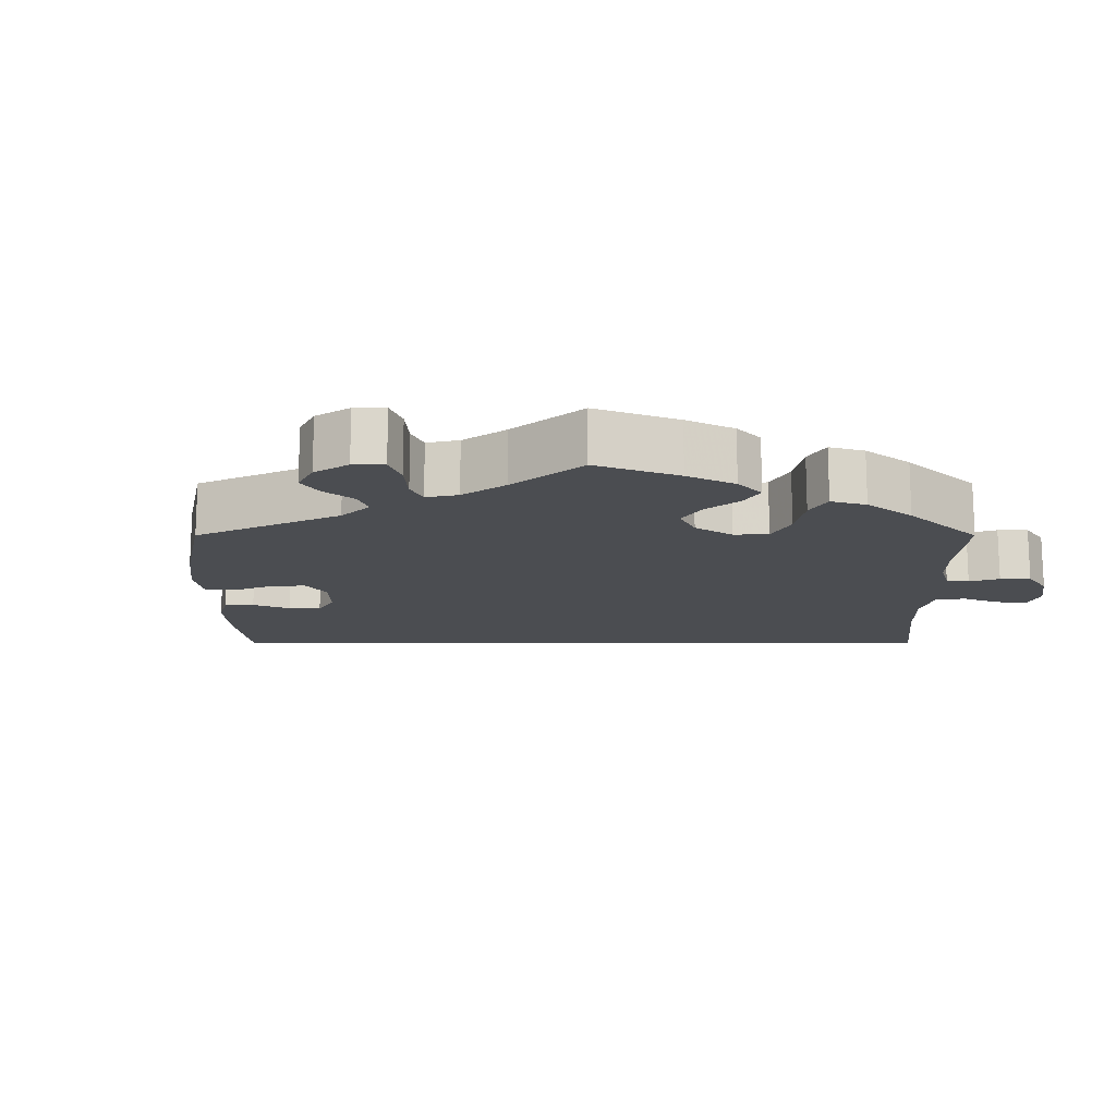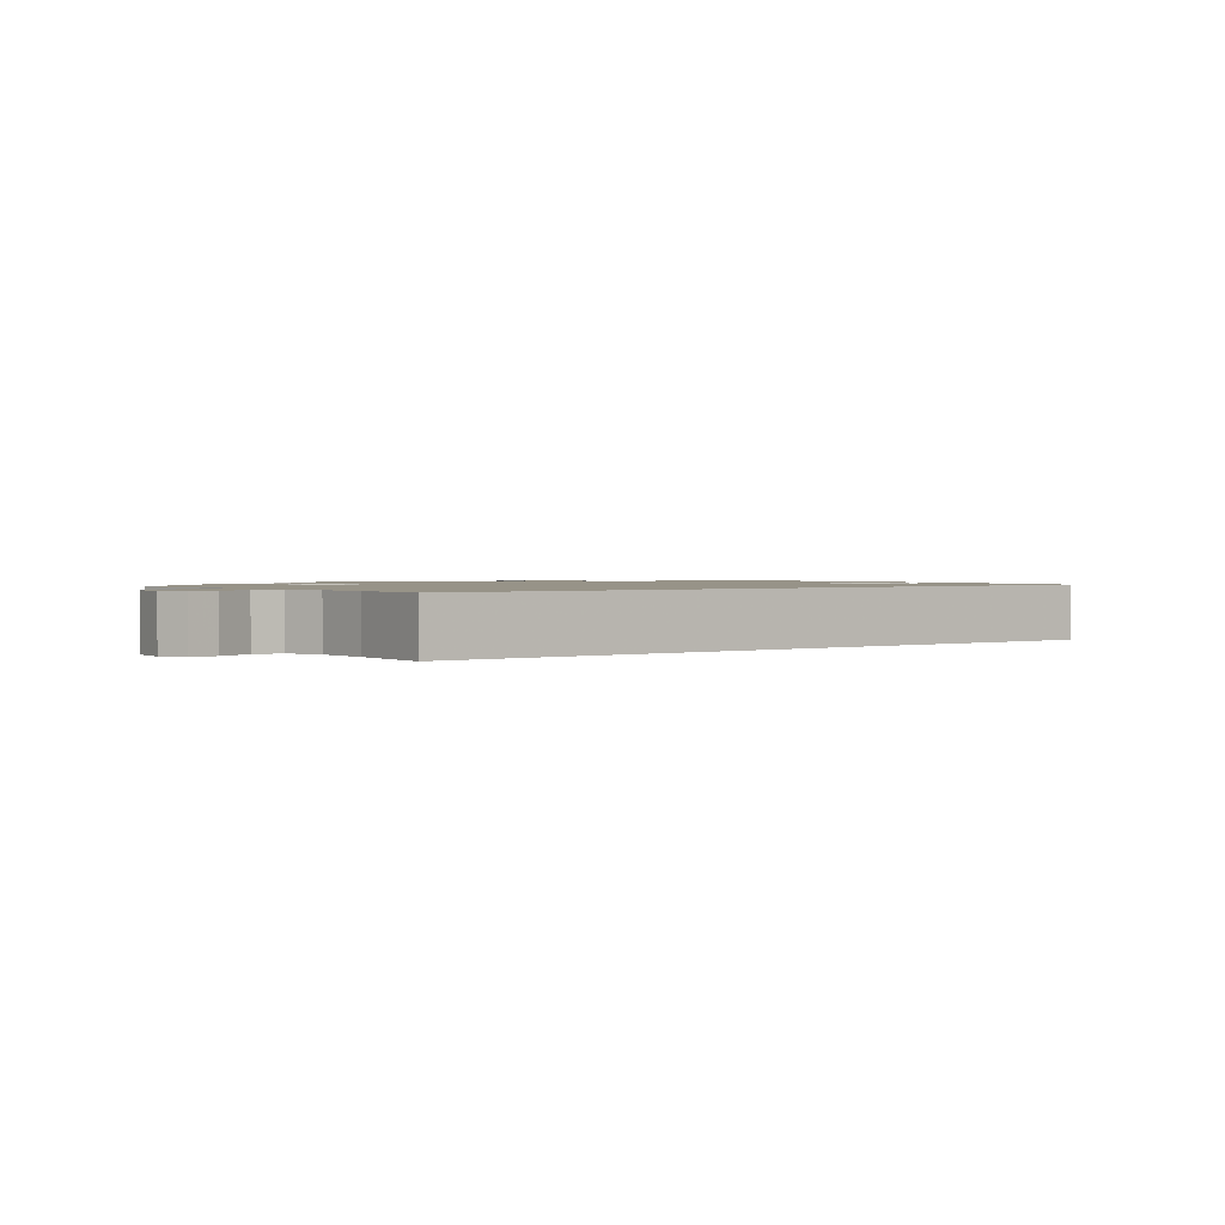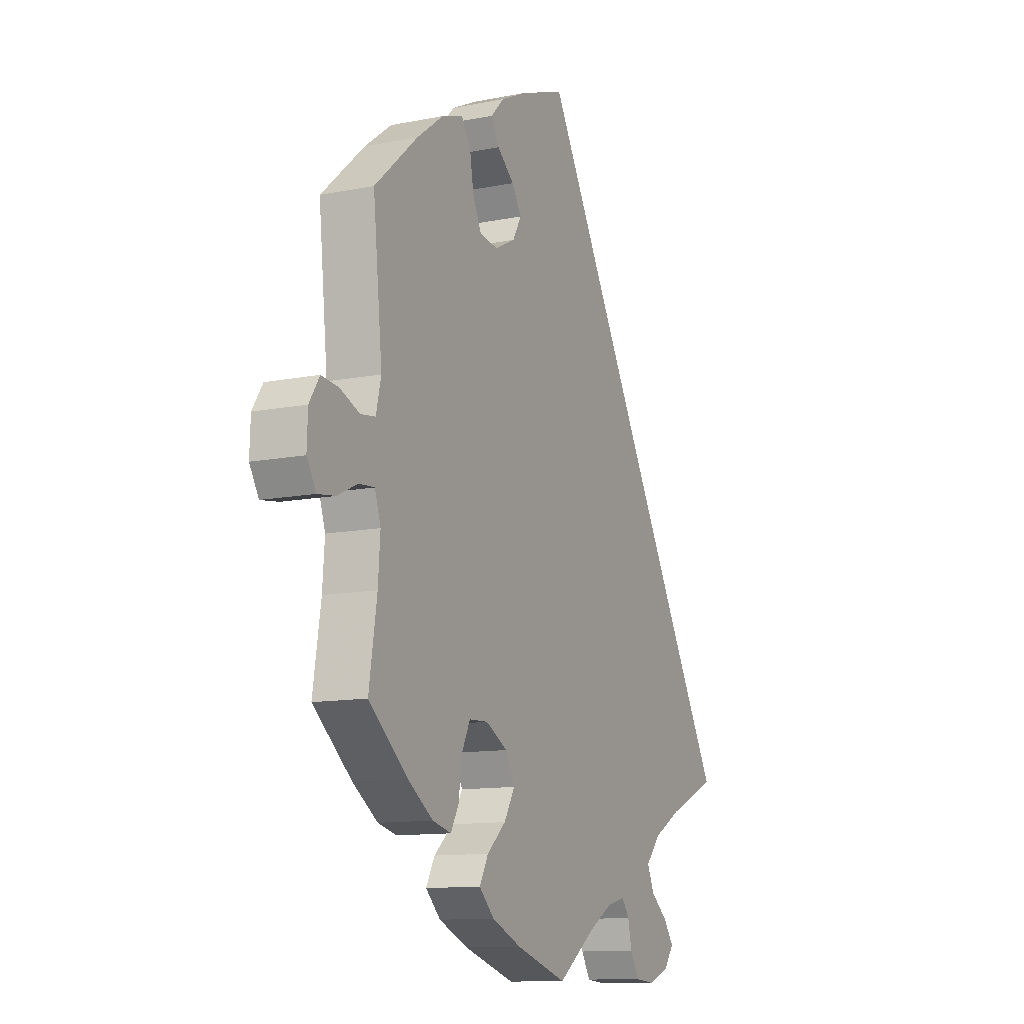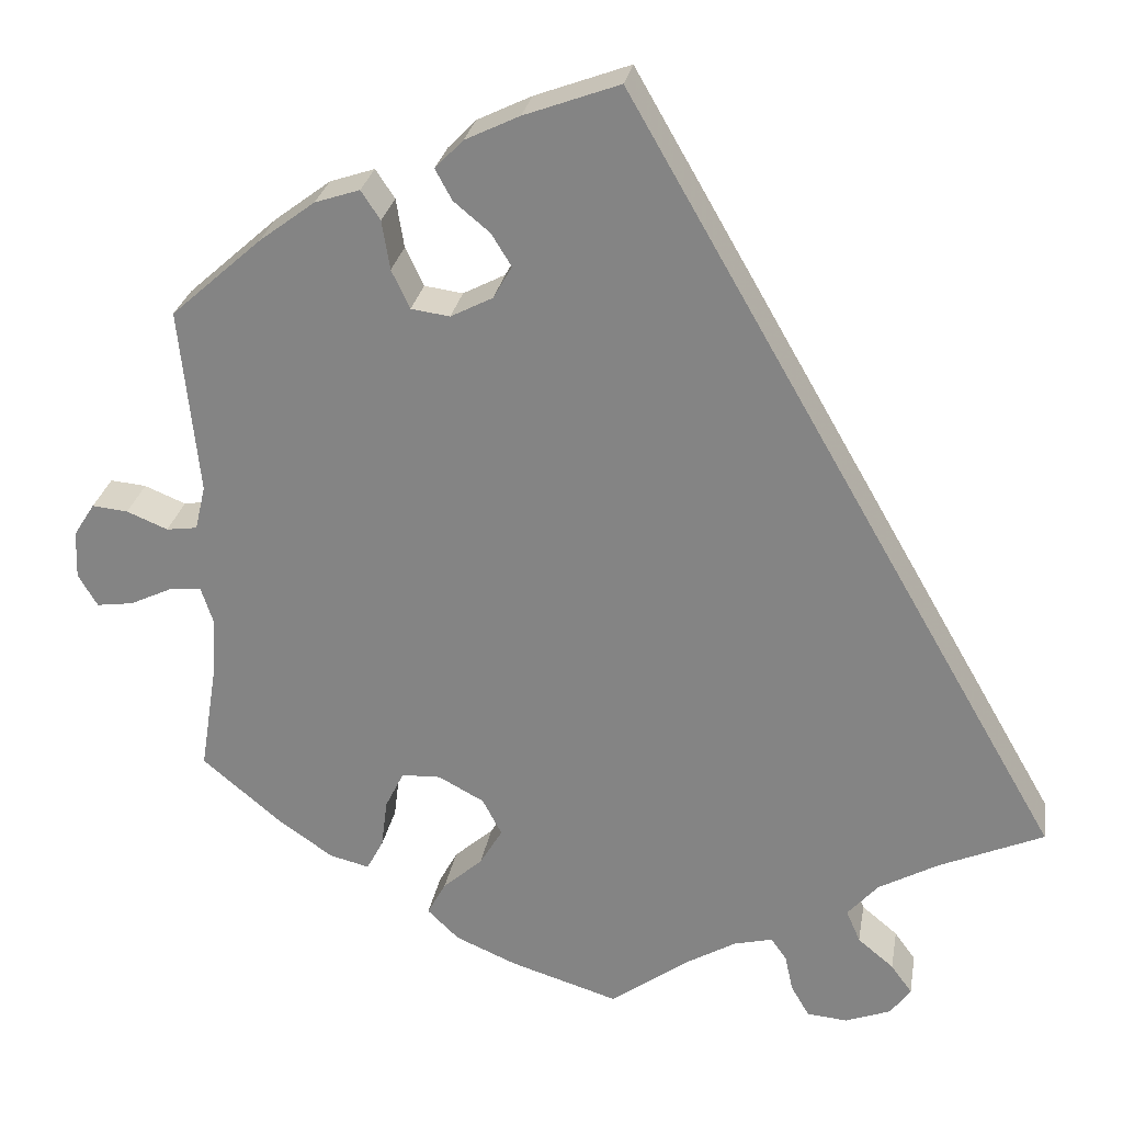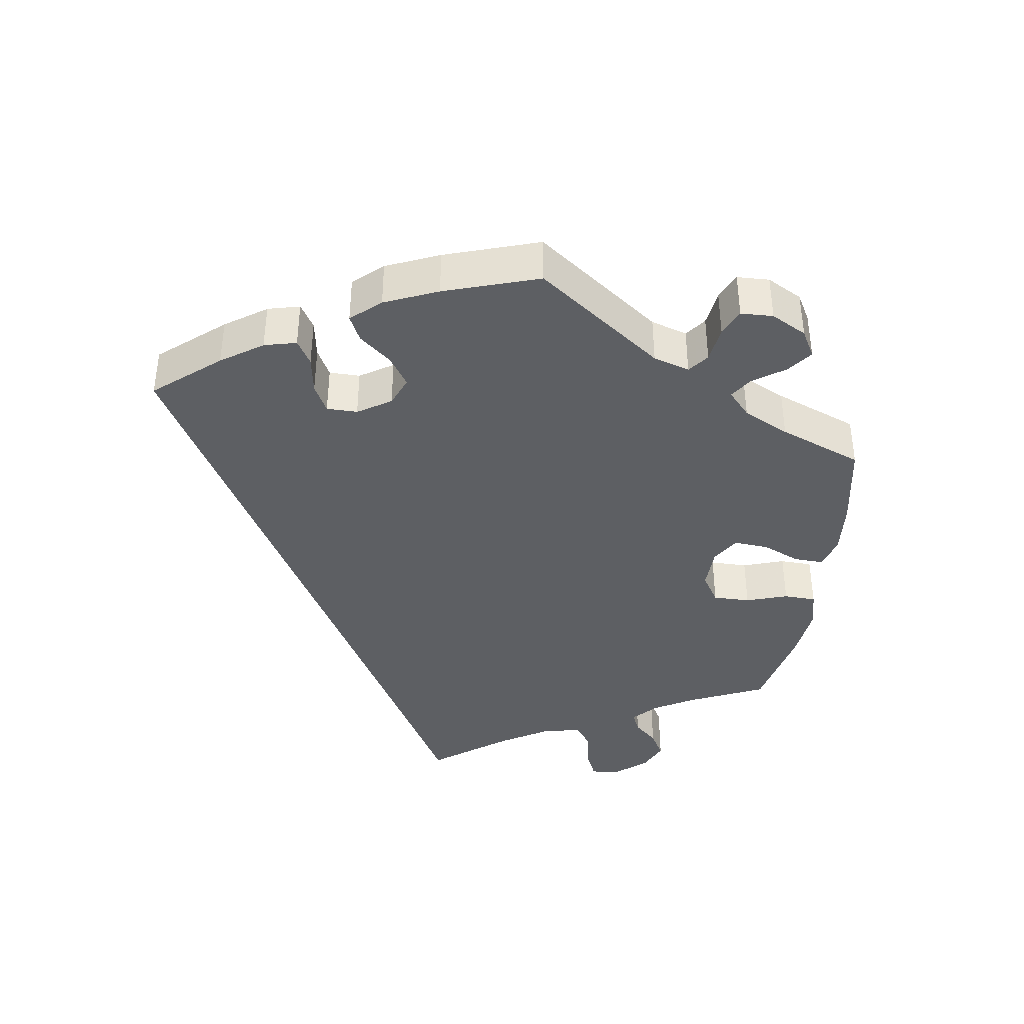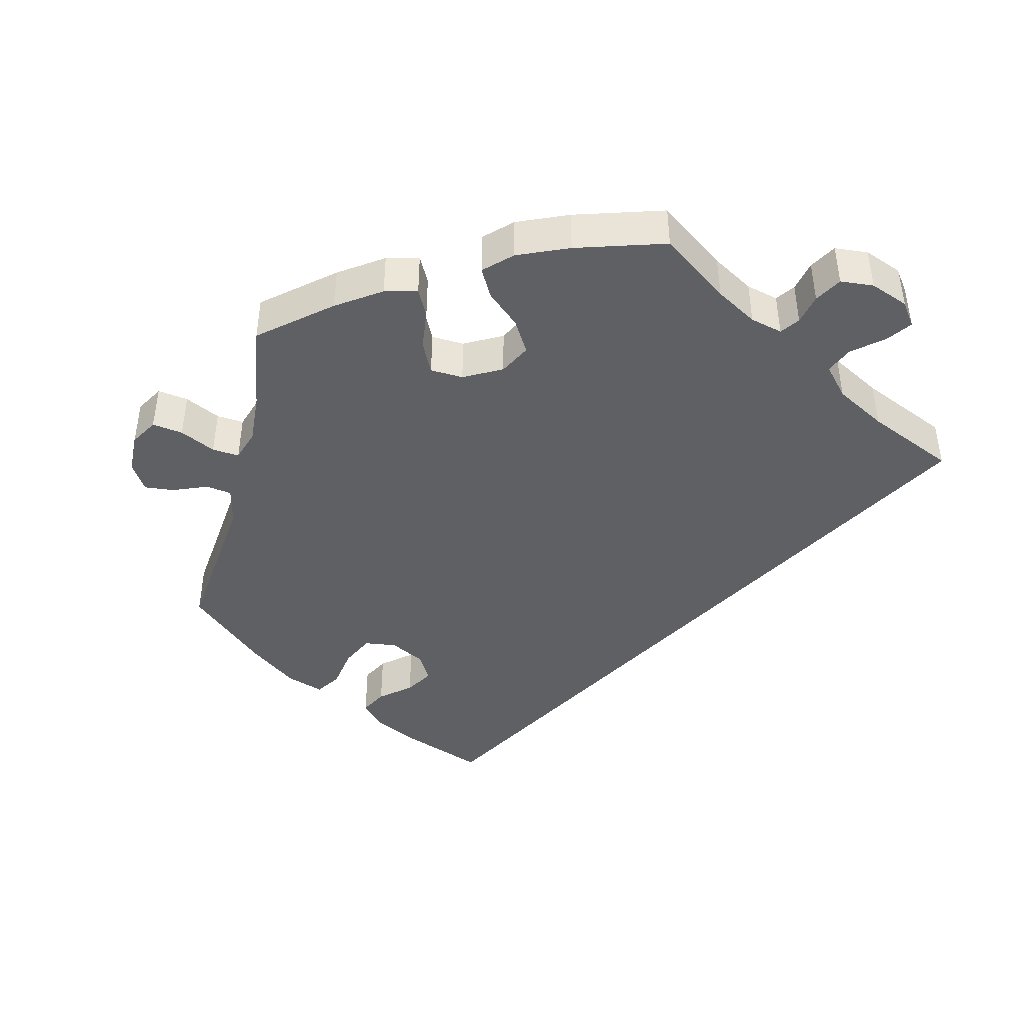
<metadata>
{"format":"obj","ext":"obj","renderer":"f3d","projection":"perspective","resolution":1024,"background":"white","views":[{"elev":-15.9,"azim":120.0,"up":"+Y"},{"elev":1.4,"azim":-98.9,"up":"+Y"},{"elev":-11.8,"azim":115.6,"up":"+Z"},{"elev":27.0,"azim":-170.3,"up":"+Z"},{"elev":-40.0,"azim":51.6,"up":"+Y"},{"elev":-43.8,"azim":166.1,"up":"+Y"}]}
</metadata>
<code>
v -0.091 0.07 -0.512
v -0.147 0.07 -0.479
v -0.191 0.07 -0.468
v -0.209 0.07 -0.493
v -0.218 0.07 -0.535
v -0.239 0.07 -0.571
v -0.285 0.07 -0.575
v -0.337 0.07 -0.555
v -0.36 0.07 -0.523
v -0.336 0.07 -0.49
v -0.295 0.07 -0.456
v -0.279 0.07 -0.419
v -0.314 0.07 -0.379
v -0.382 0.07 -0.341
v -0.5 0.07 -0.289
v -0.001 0.07 0.578
v 0.107 0.07 0.538
v 0.169 0.07 0.508
v 0.201 0.07 0.475
v 0.182 0.07 0.44
v 0.141 0.07 0.406
v 0.118 0.07 0.369
v 0.139 0.07 0.332
v 0.187 0.07 0.307
v 0.231 0.07 0.313
v 0.252 0.07 0.357
v 0.261 0.07 0.413
v 0.283 0.07 0.446
v 0.334 0.07 0.429
v 0.398 0.07 0.381
v 0.501 0.07 0.289
v 0.479 0.07 0.076
v 0.491 0.07 0.025
v 0.526 0.07 0.02
v 0.573 0.07 0.039
v 0.614 0.07 0.043
v 0.638 0.07 0.005
v 0.64 0.07 -0.05
v 0.618 0.07 -0.087
v 0.576 0.07 -0.081
v 0.528 0.07 -0.058
v 0.491 0.07 -0.055
v 0.477 0.07 -0.098
v 0.482 0.07 -0.168
v 0.501 0.07 -0.289
v 0.408 0.07 -0.367
v 0.348 0.07 -0.408
v 0.303 0.07 -0.419
v 0.284 0.07 -0.383
v 0.277 0.07 -0.327
v 0.256 0.07 -0.284
v 0.211 0.07 -0.282
v 0.159 0.07 -0.31
v 0.137 0.07 -0.352
v 0.163 0.07 -0.396
v 0.208 0.07 -0.436
v 0.229 0.07 -0.475
v 0.193 0.07 -0.51
v 0.123 0.07 -0.54
v 0 0.07 -0.578
v -0.091 0 -0.512
v -0.147 0 -0.479
v -0.191 0 -0.468
v -0.209 0 -0.493
v -0.218 0 -0.535
v -0.239 0 -0.571
v -0.285 0 -0.575
v -0.337 0 -0.555
v -0.36 0 -0.523
v -0.336 0 -0.49
v -0.295 0 -0.456
v -0.279 0 -0.419
v -0.314 0 -0.379
v -0.382 0 -0.341
v -0.5 0 -0.289
v -0.001 0 0.578
v 0.107 0 0.538
v 0.169 0 0.508
v 0.201 0 0.475
v 0.182 0 0.44
v 0.141 0 0.406
v 0.118 0 0.369
v 0.139 0 0.332
v 0.187 0 0.307
v 0.231 0 0.313
v 0.252 0 0.357
v 0.261 0 0.413
v 0.283 0 0.446
v 0.334 0 0.429
v 0.398 0 0.381
v 0.501 0 0.289
v 0.479 0 0.076
v 0.491 0 0.025
v 0.526 0 0.02
v 0.573 0 0.039
v 0.614 0 0.043
v 0.638 0 0.005
v 0.64 0 -0.05
v 0.618 0 -0.087
v 0.576 0 -0.081
v 0.528 0 -0.058
v 0.491 0 -0.055
v 0.477 0 -0.098
v 0.482 0 -0.168
v 0.501 0 -0.289
v 0.408 0 -0.367
v 0.348 0 -0.408
v 0.303 0 -0.419
v 0.284 0 -0.383
v 0.277 0 -0.327
v 0.256 0 -0.284
v 0.211 0 -0.282
v 0.159 0 -0.31
v 0.137 0 -0.352
v 0.163 0 -0.396
v 0.208 0 -0.436
v 0.229 0 -0.475
v 0.193 0 -0.51
v 0.123 0 -0.54
v 0 0 -0.578
f 59 60 1
f 58 59 1 2
f 55 56 57 58
f 54 55 58 2
f 53 54 2 3
f 52 53 3
f 47 48 49 50
f 47 50 51
f 44 45 46 47
f 43 44 47 51
f 42 43 51 52
f 38 39 40 41
f 38 41 42
f 37 38 42
f 34 35 36 37
f 34 37 42
f 33 34 42 52
f 29 30 31 32
f 26 27 28 29
f 25 26 29 32
f 24 25 32 33
f 18 19 20 21
f 18 21 22
f 17 18 22
f 14 15 16 17
f 13 14 17 22
f 12 13 22 23
f 8 9 10 11
f 4 5 6 7
f 3 4 7 8
f 24 33 52 3
f 11 12 23 24
f 3 8 11 24
f 61 120 119
f 62 61 119 118
f 118 117 116 115
f 62 118 115 114
f 63 62 114 113
f 63 113 112
f 110 109 108 107
f 111 110 107
f 107 106 105 104
f 111 107 104 103
f 112 111 103 102
f 101 100 99 98
f 102 101 98
f 102 98 97
f 97 96 95 94
f 102 97 94
f 112 102 94 93
f 92 91 90 89
f 89 88 87 86
f 92 89 86 85
f 93 92 85 84
f 81 80 79 78
f 82 81 78
f 82 78 77
f 77 76 75 74
f 82 77 74 73
f 83 82 73 72
f 71 70 69 68
f 67 66 65 64
f 68 67 64 63
f 63 112 93 84
f 84 83 72 71
f 84 71 68 63
f 1 61 62 2
f 2 62 63 3
f 3 63 64 4
f 4 64 65 5
f 5 65 66 6
f 6 66 67 7
f 7 67 68 8
f 8 68 69 9
f 9 69 70 10
f 10 70 71 11
f 11 71 72 12
f 12 72 73 13
f 13 73 74 14
f 14 74 75 15
f 15 75 76 16
f 16 76 77 17
f 17 77 78 18
f 18 78 79 19
f 19 79 80 20
f 20 80 81 21
f 21 81 82 22
f 22 82 83 23
f 23 83 84 24
f 24 84 85 25
f 25 85 86 26
f 26 86 87 27
f 27 87 88 28
f 28 88 89 29
f 29 89 90 30
f 30 90 91 31
f 31 91 92 32
f 32 92 93 33
f 33 93 94 34
f 34 94 95 35
f 35 95 96 36
f 36 96 97 37
f 37 97 98 38
f 38 98 99 39
f 39 99 100 40
f 40 100 101 41
f 41 101 102 42
f 42 102 103 43
f 43 103 104 44
f 44 104 105 45
f 45 105 106 46
f 46 106 107 47
f 47 107 108 48
f 48 108 109 49
f 49 109 110 50
f 50 110 111 51
f 51 111 112 52
f 52 112 113 53
f 53 113 114 54
f 54 114 115 55
f 55 115 116 56
f 56 116 117 57
f 57 117 118 58
f 58 118 119 59
f 59 119 120 60
f 60 120 61 1

</code>
